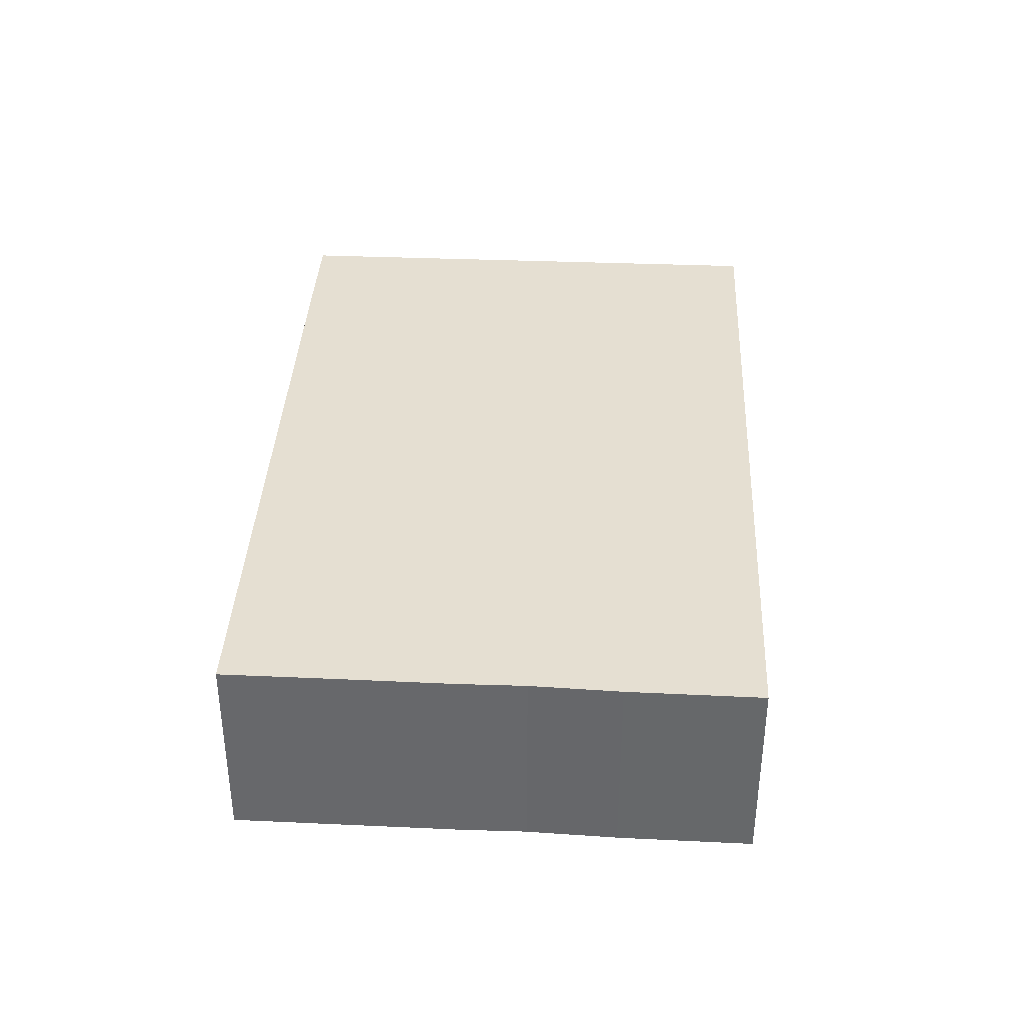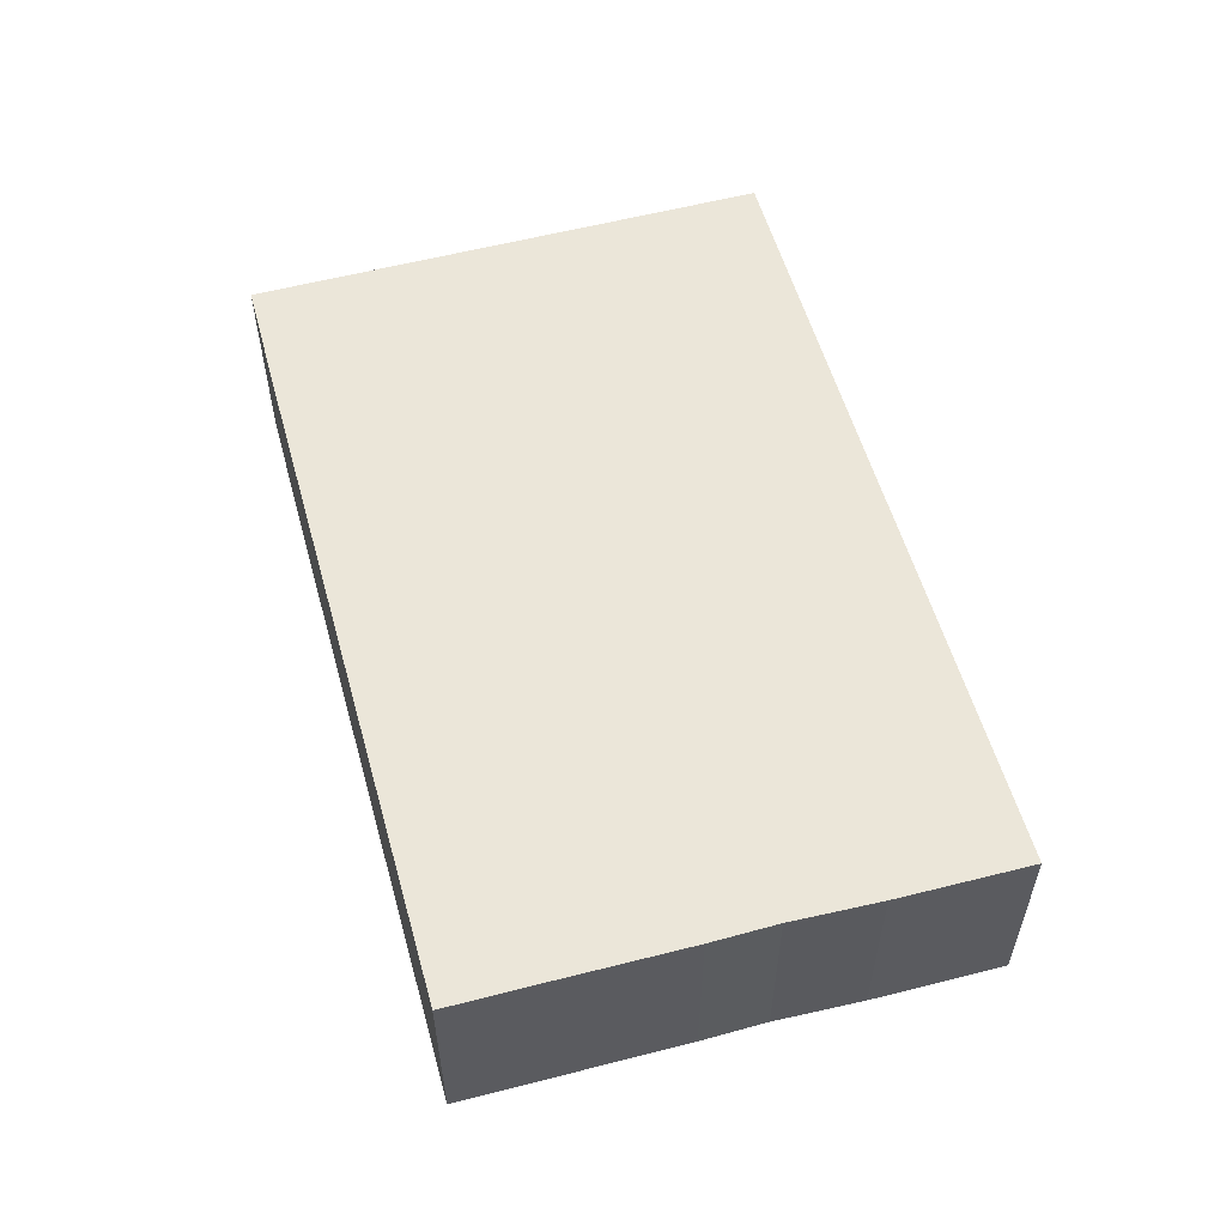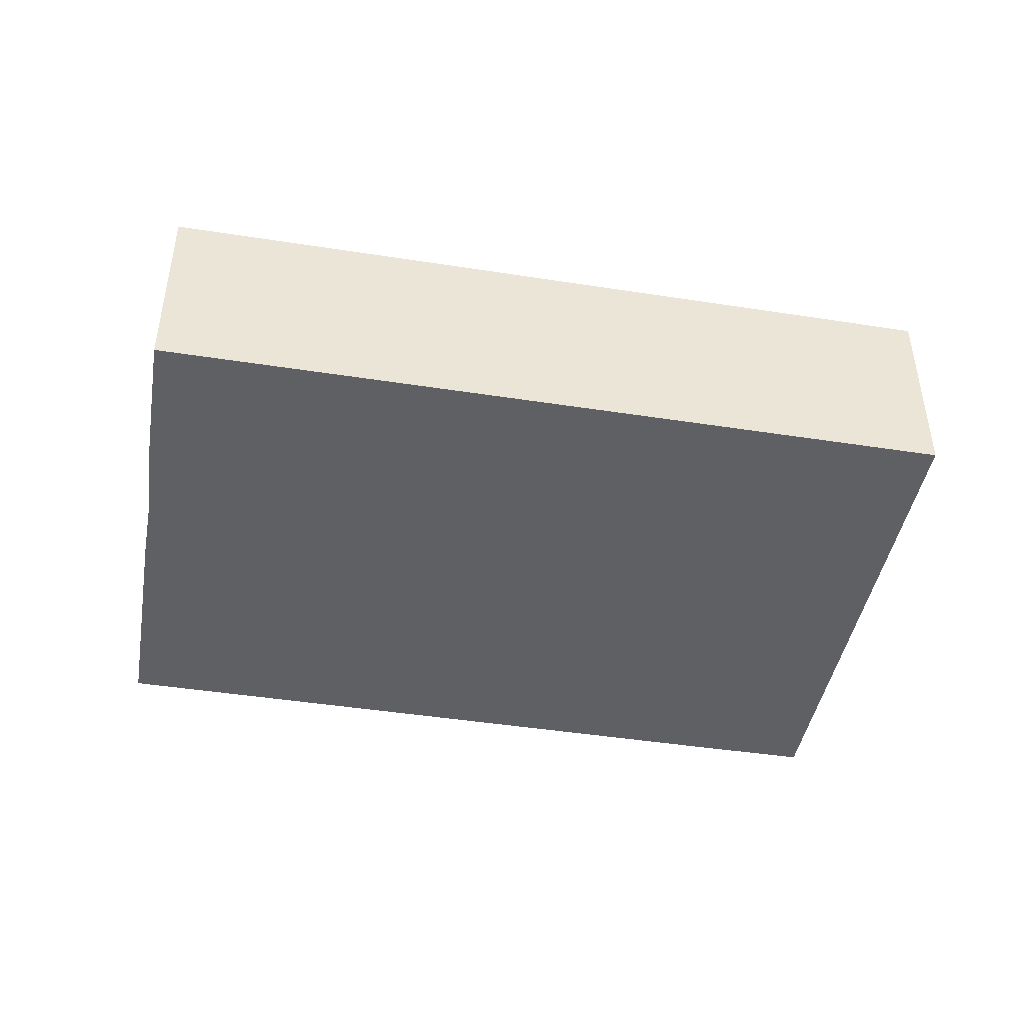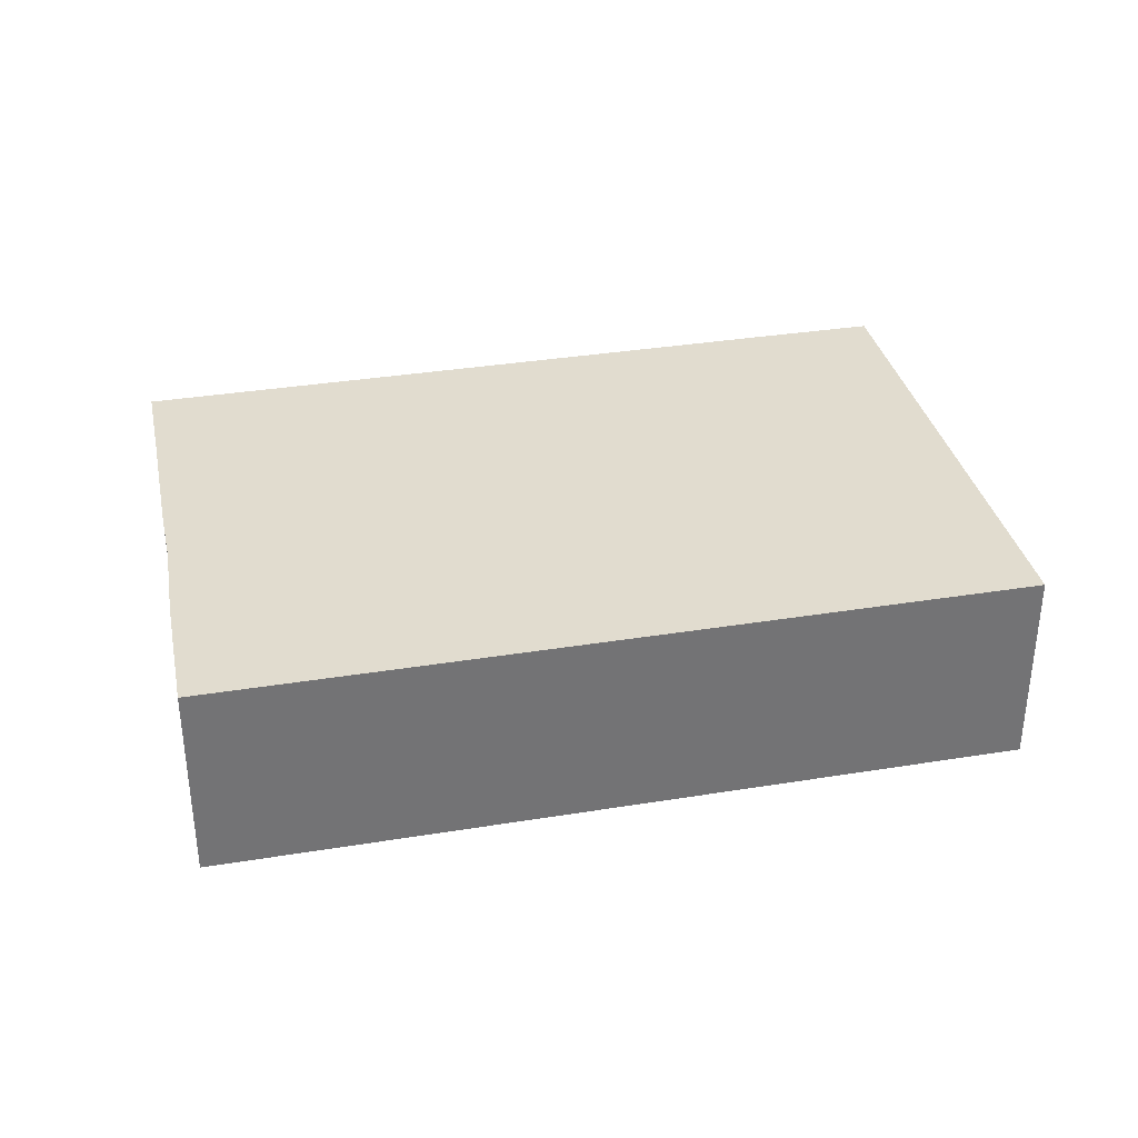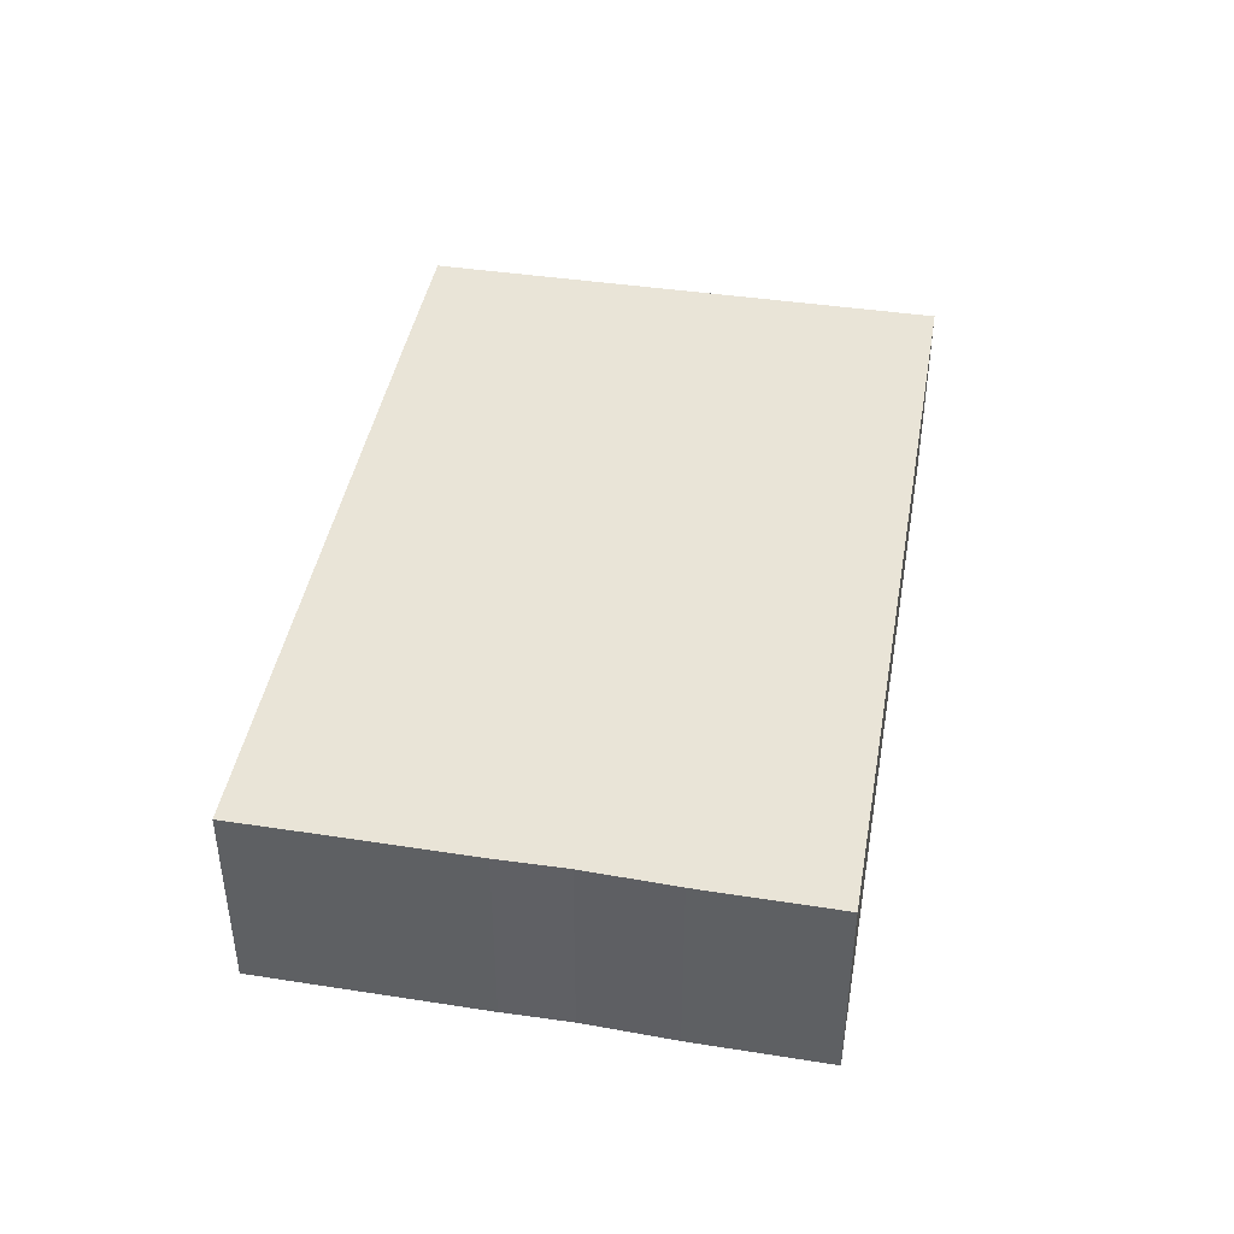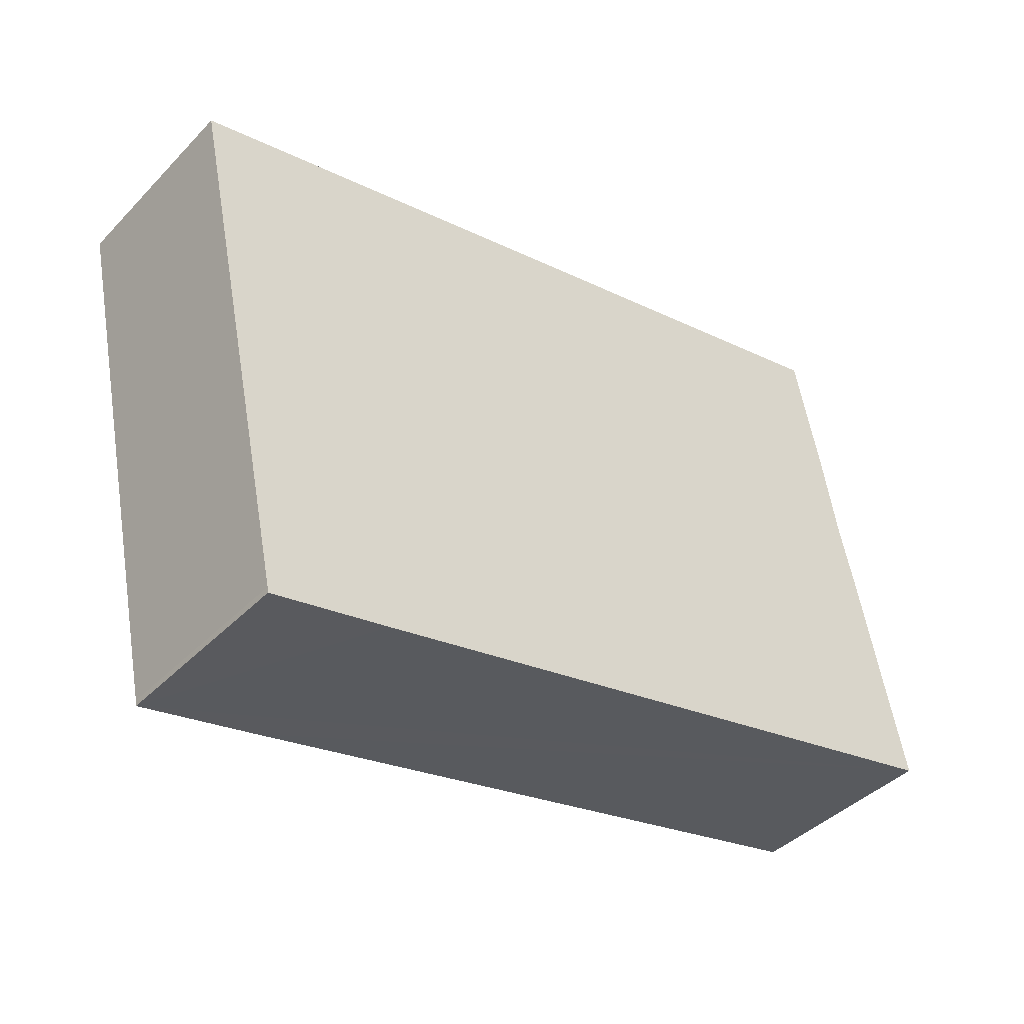
<metadata>
{"format":"obj","ext":"obj","renderer":"f3d","projection":"perspective","resolution":1024,"background":"white","views":[{"elev":37.3,"azim":-74.9,"up":"+Y"},{"elev":56.0,"azim":-93.3,"up":"+Y"},{"elev":-44.3,"azim":1.9,"up":"+Y"},{"elev":34.5,"azim":-0.1,"up":"+Y"},{"elev":42.9,"azim":-67.8,"up":"+Y"},{"elev":-41.4,"azim":140.6,"up":"+Z"}]}
</metadata>
<code>
v  18.11 5.442 -3.953
v  21.45 5.442 -4.507
v  21.42 5.442 -4.657
v  0 5.442 3.332e-16
v  0.555 5.442 2.65
v  24.45 5.442 9.414
v  1.277 5.442 6.166
v  1.69 5.442 7.98
v  2.121 5.442 10.44
v  2.864 5.442 14.09
v  2.864 -8.627e-16 14.09
v  24.45 -5.764e-16 9.414
v  21.45 2.76e-16 -4.507
v  21.42 2.852e-16 -4.657
v  18.11 2.421e-16 -3.953
v  0 0 0
v  2.121 -6.392e-16 10.44
v  1.277 -3.776e-16 6.166
v  0.555 -1.623e-16 2.65
v  1.69 -4.886e-16 7.98
g defaultobject
f 1 2 3
f 2 1 4
f 2 4 5
f 2 5 6
f 6 5 7
f 6 7 8
f 6 8 9
f 6 9 10
f 11 6 10
f 6 11 12
f 12 2 6
f 2 12 13
f 13 3 2
f 3 13 14
f 14 1 3
f 1 14 4
f 4 14 15
f 4 15 16
f 17 10 9
f 10 17 11
f 16 5 4
f 5 16 7
f 7 16 18
f 18 16 19
f 18 8 7
f 8 18 20
f 20 9 8
f 9 20 17
f 15 19 16
f 19 15 18
f 18 15 14
f 18 14 13
f 18 13 12
f 18 12 20
f 20 12 17
f 17 12 11

</code>
